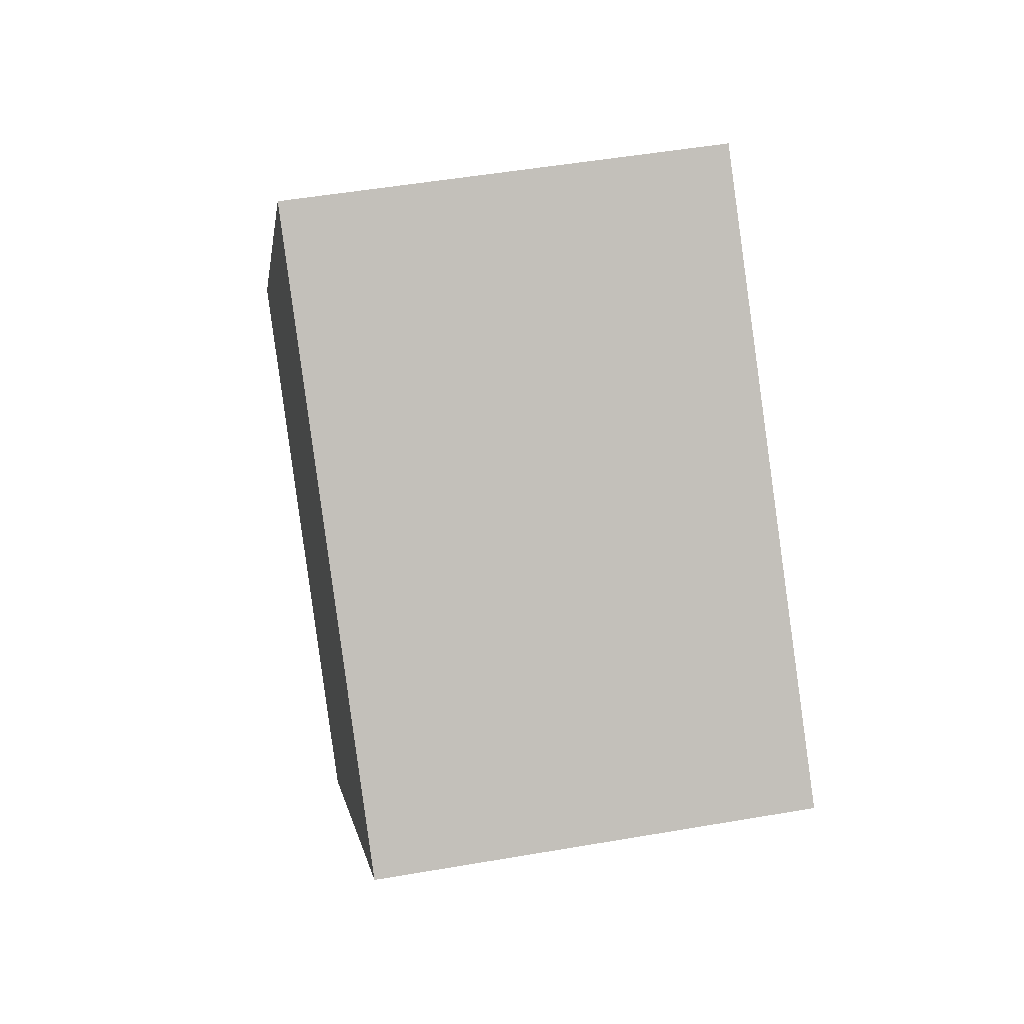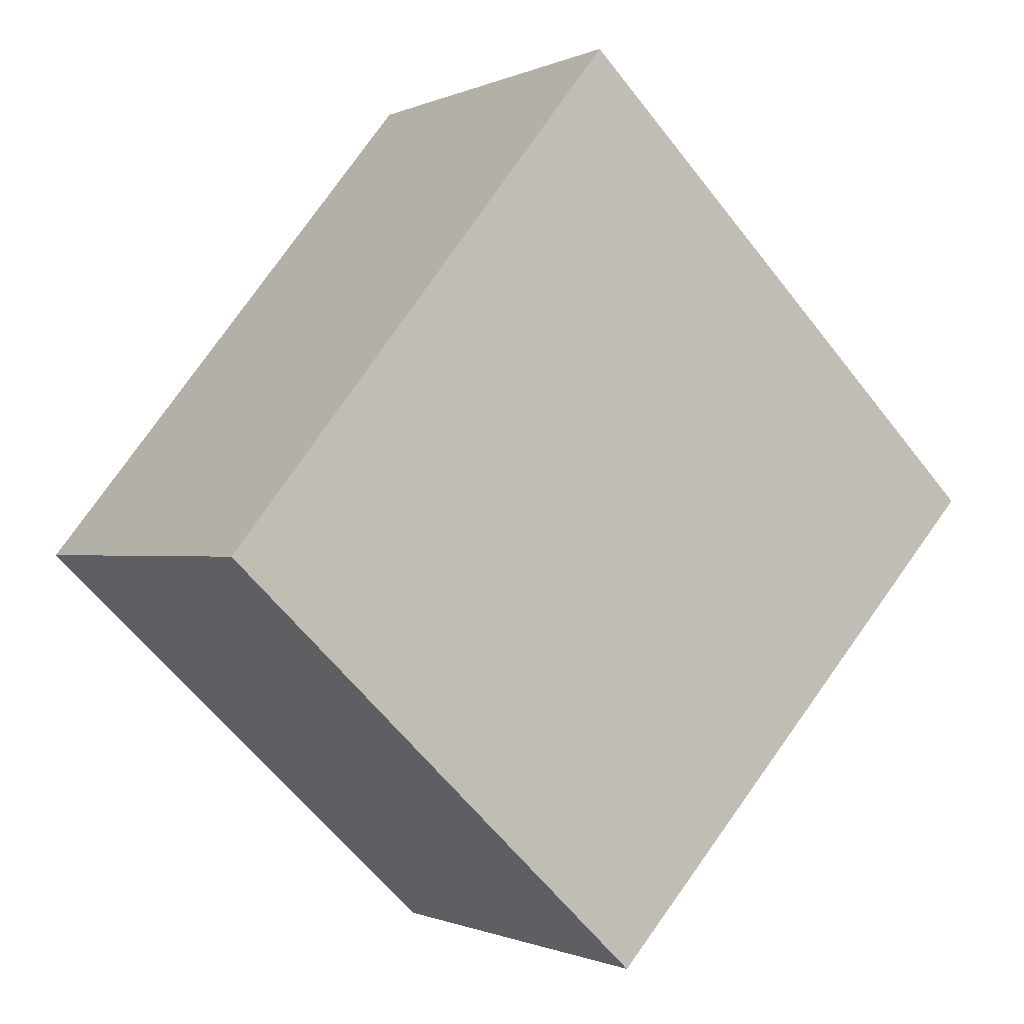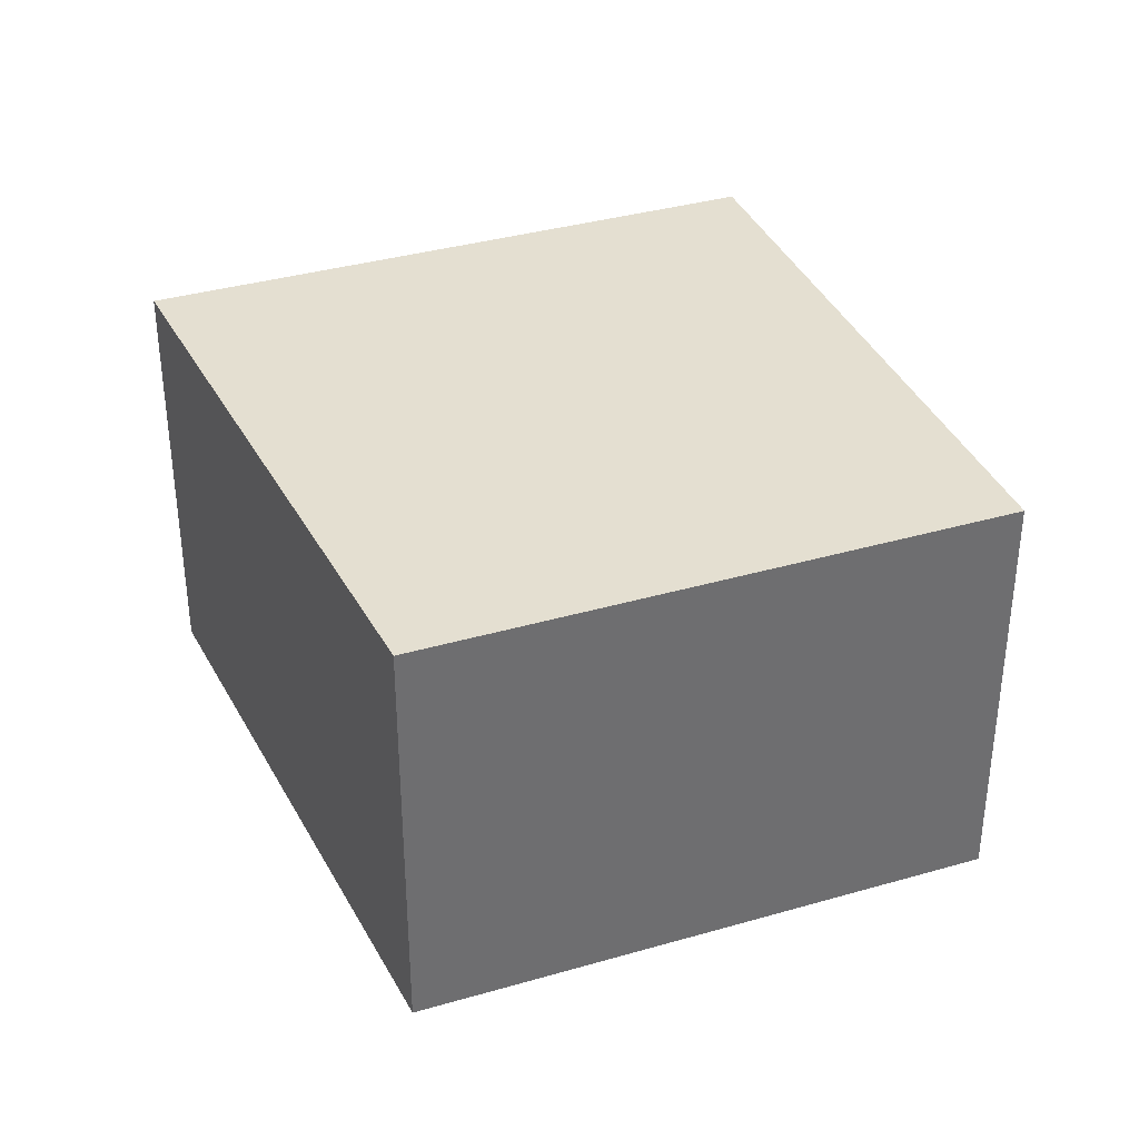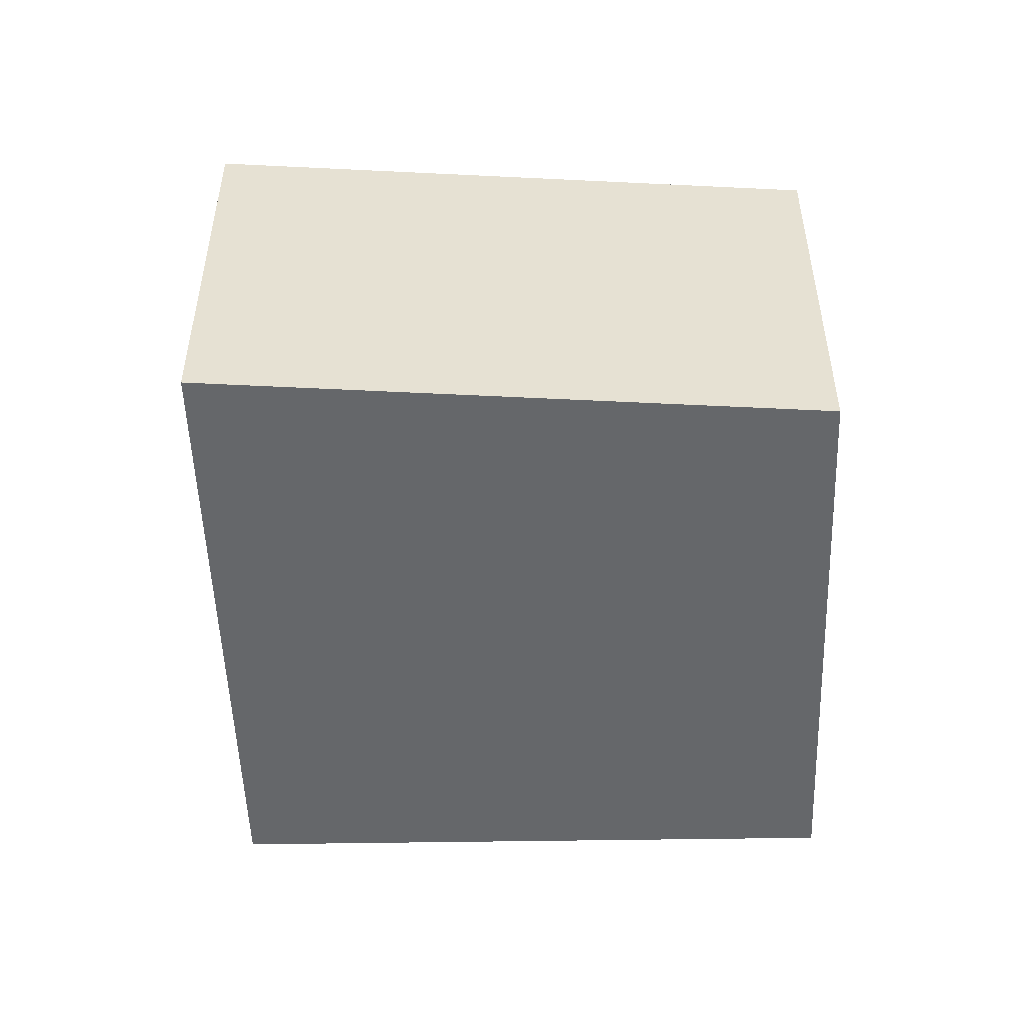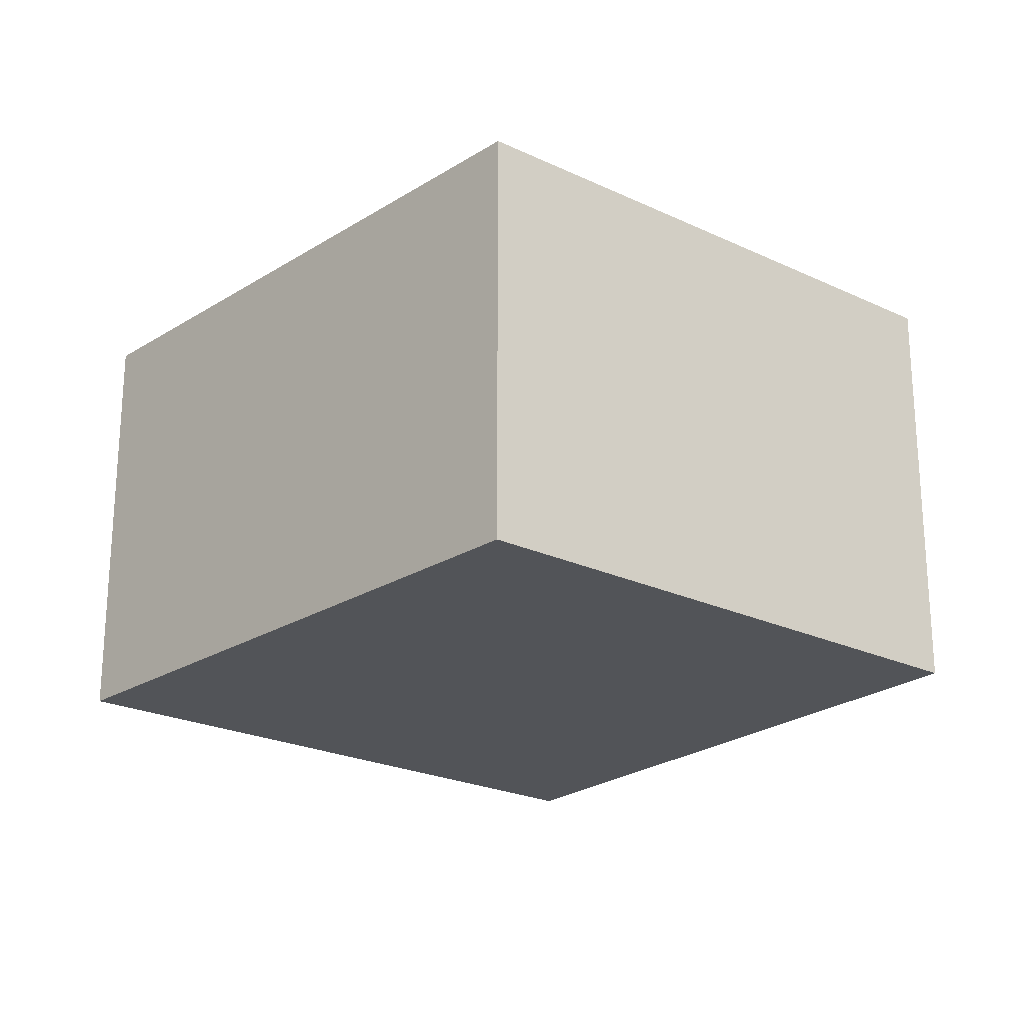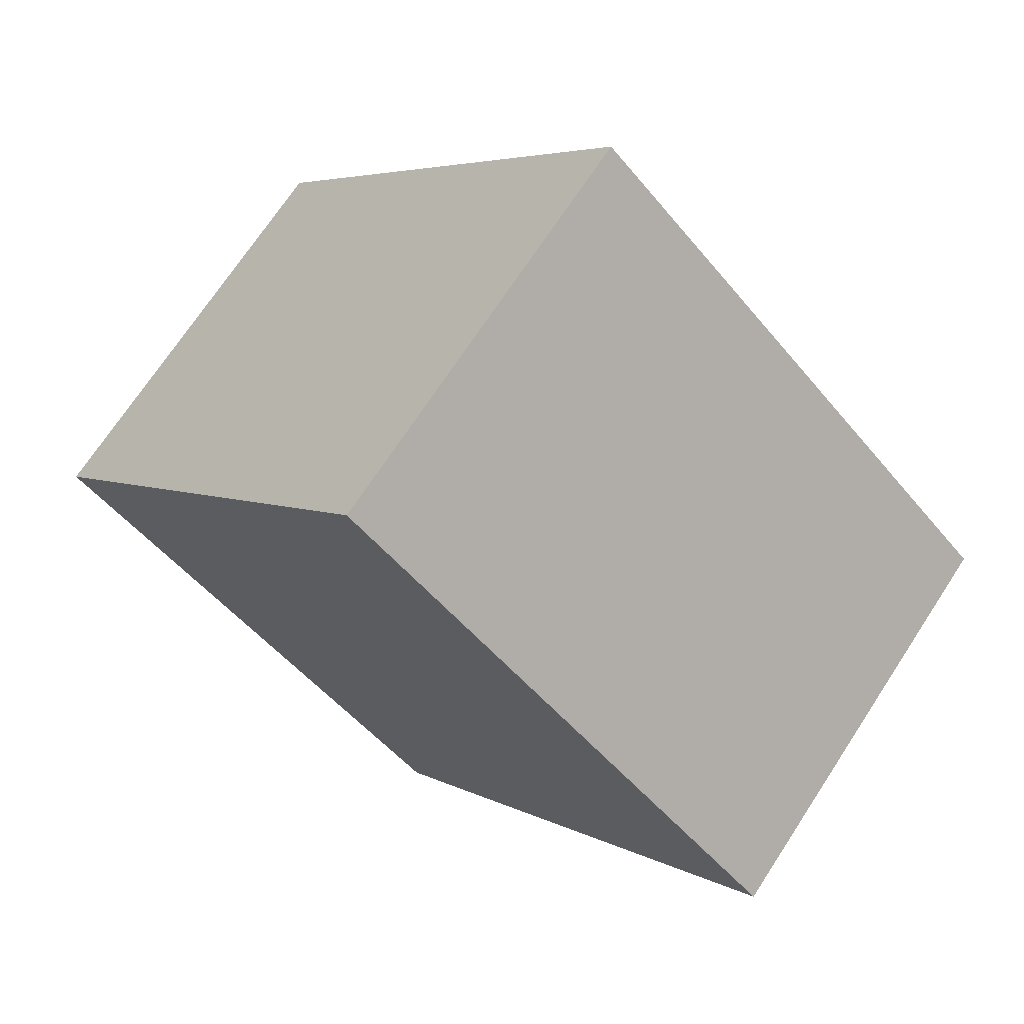
<metadata>
{"format":"obj","ext":"obj","renderer":"f3d","projection":"perspective","resolution":1024,"background":"white","views":[{"elev":49.9,"azim":-100.8,"up":"+Z"},{"elev":-0.8,"azim":148.0,"up":"+Z"},{"elev":36.7,"azim":115.9,"up":"+Y"},{"elev":-52.0,"azim":48.4,"up":"+Y"},{"elev":-23.3,"azim":97.9,"up":"+Y"},{"elev":70.8,"azim":-146.8,"up":"+Z"}]}
</metadata>
<code>
v  3.447 1.711 -0.234
v  0 1.711 1.048e-16
v  1.849 1.711 1.772
v  1.721 1.711 -1.873
v  1.849 -1.085e-16 1.772
v  3.447 1.433e-17 -0.234
v  1.721 1.147e-16 -1.873
v  0 0 0
g defaultobject
f 1 2 3
f 2 1 4
f 5 1 3
f 1 5 6
f 6 4 1
f 4 6 7
f 7 2 4
f 2 7 8
f 8 3 2
f 3 8 5
f 8 6 5
f 6 8 7

</code>
